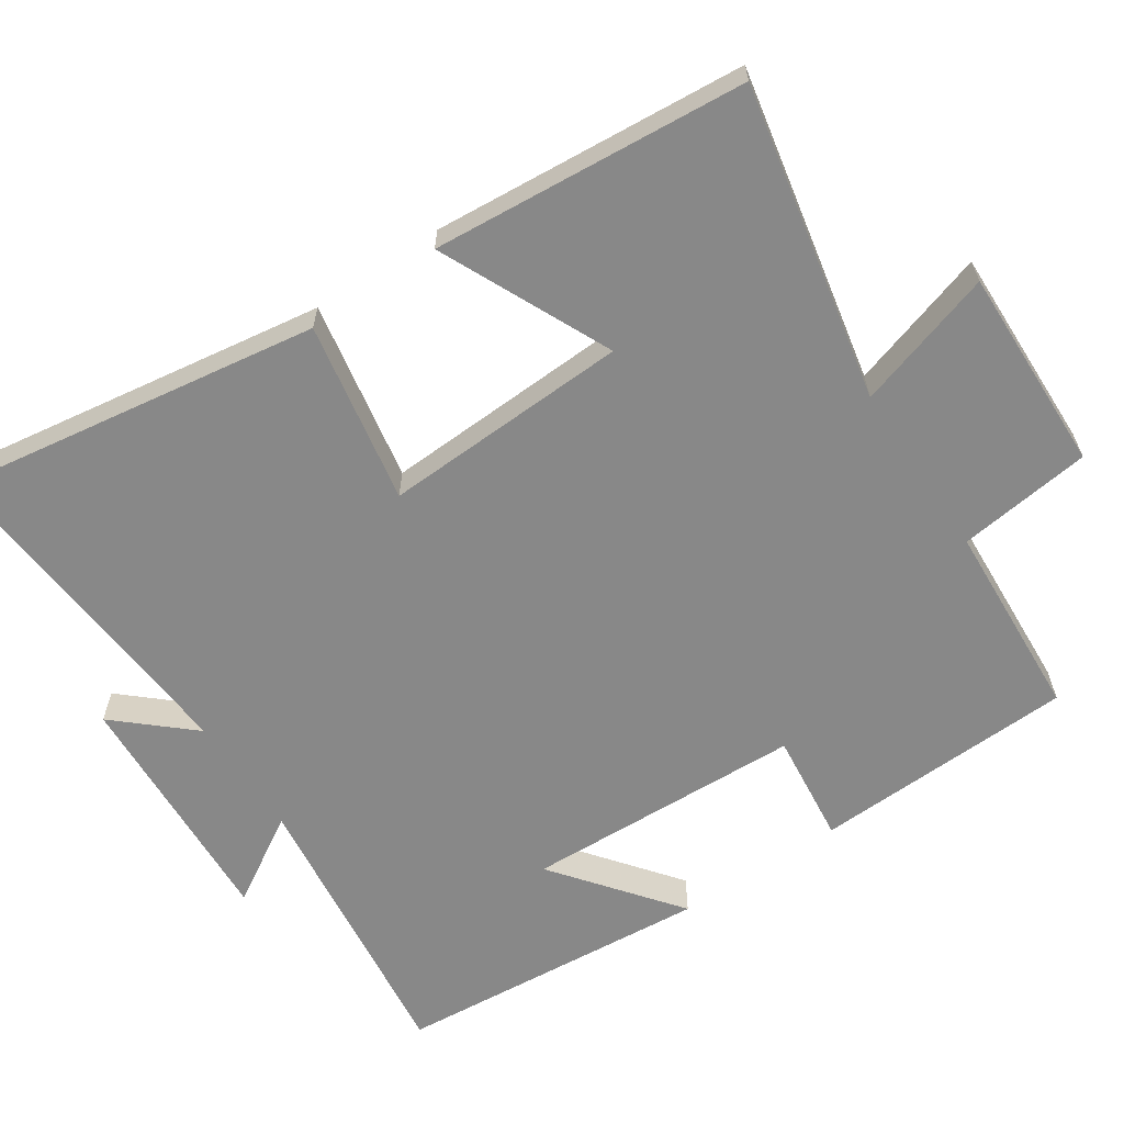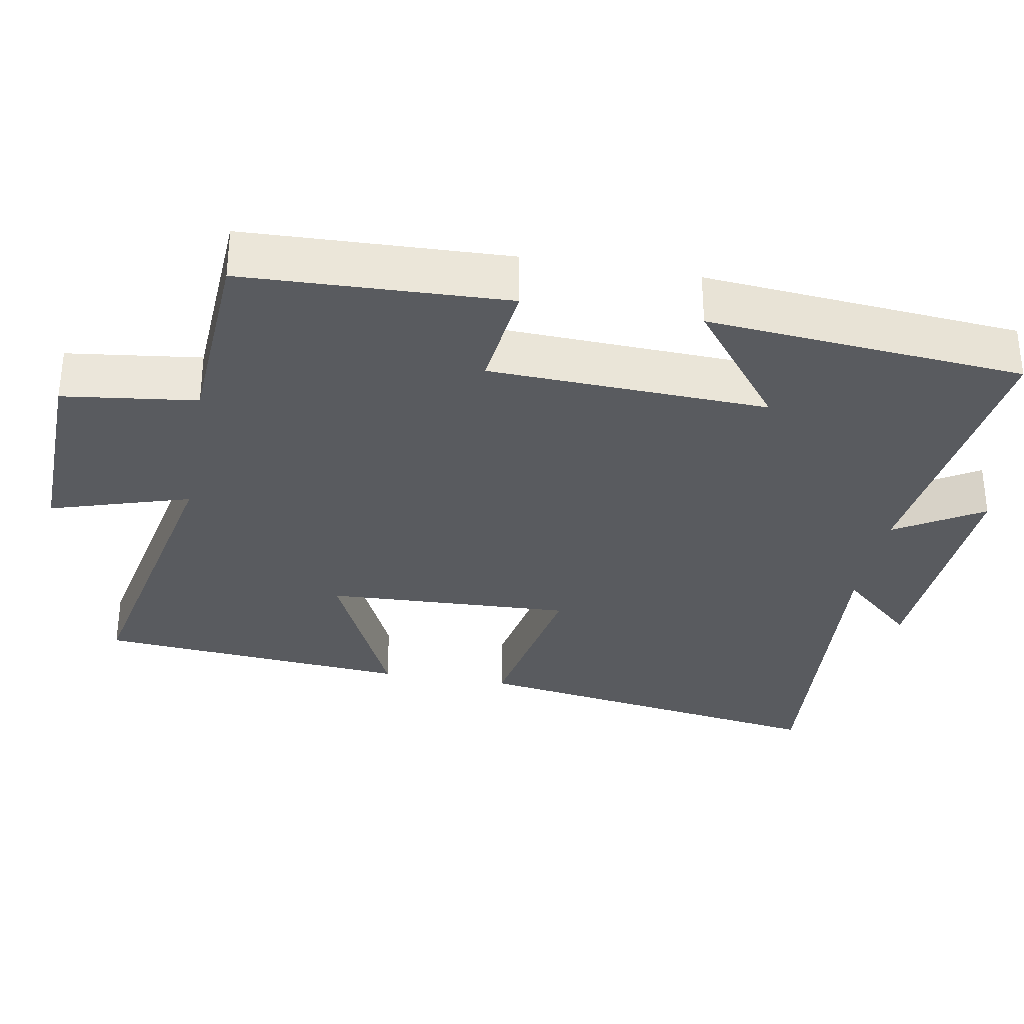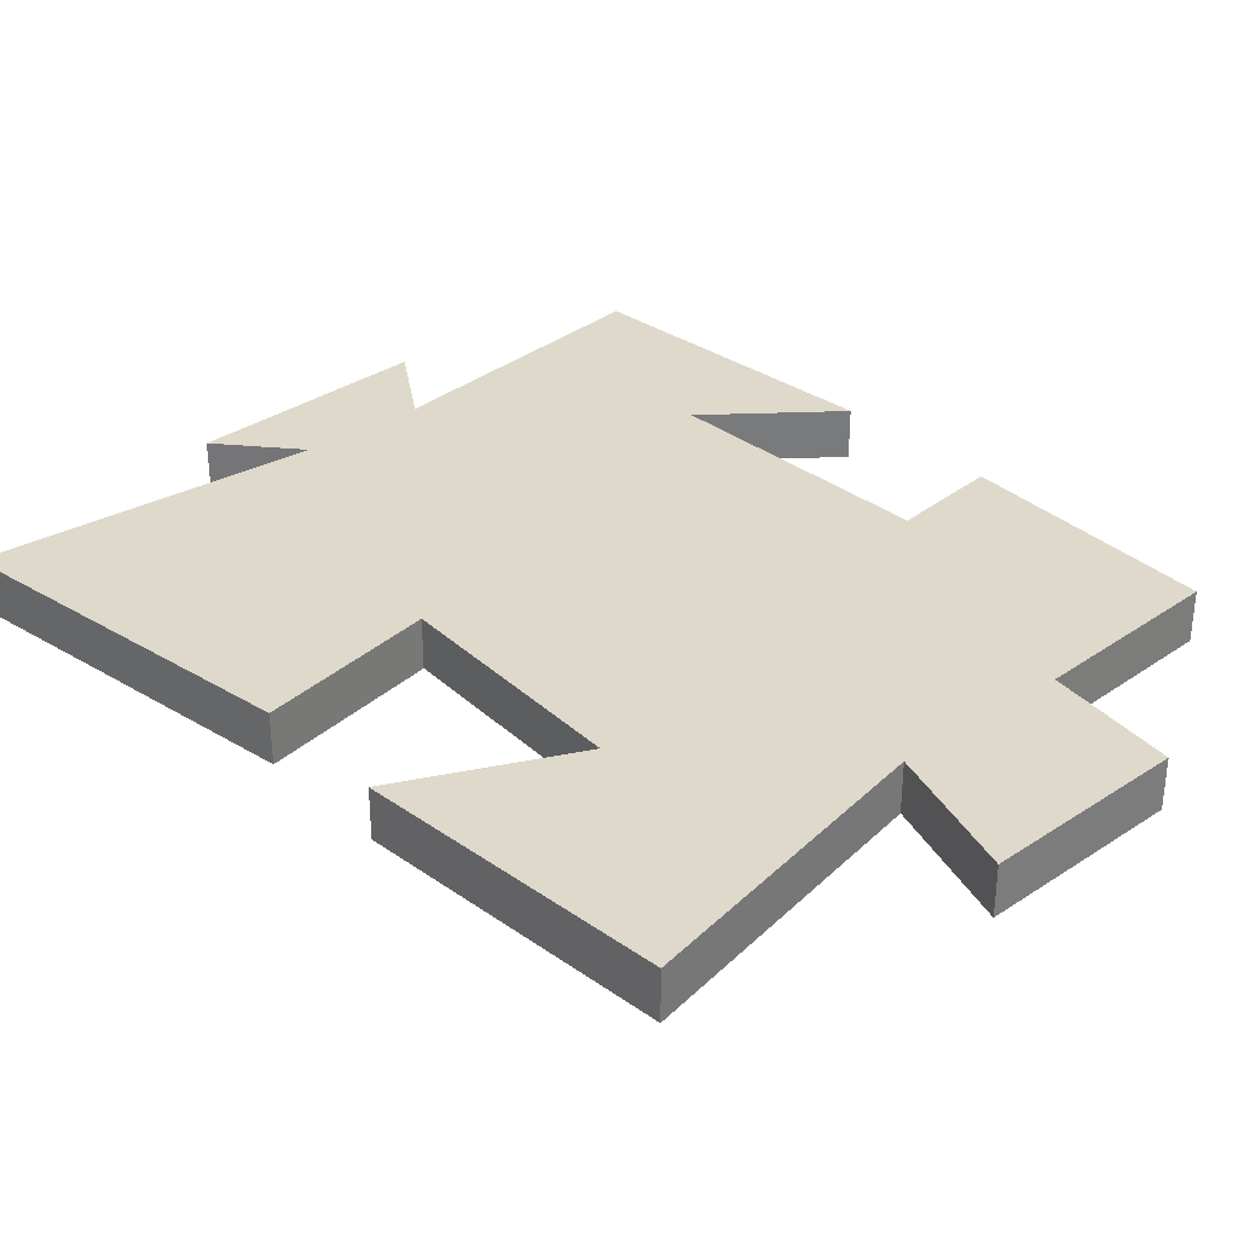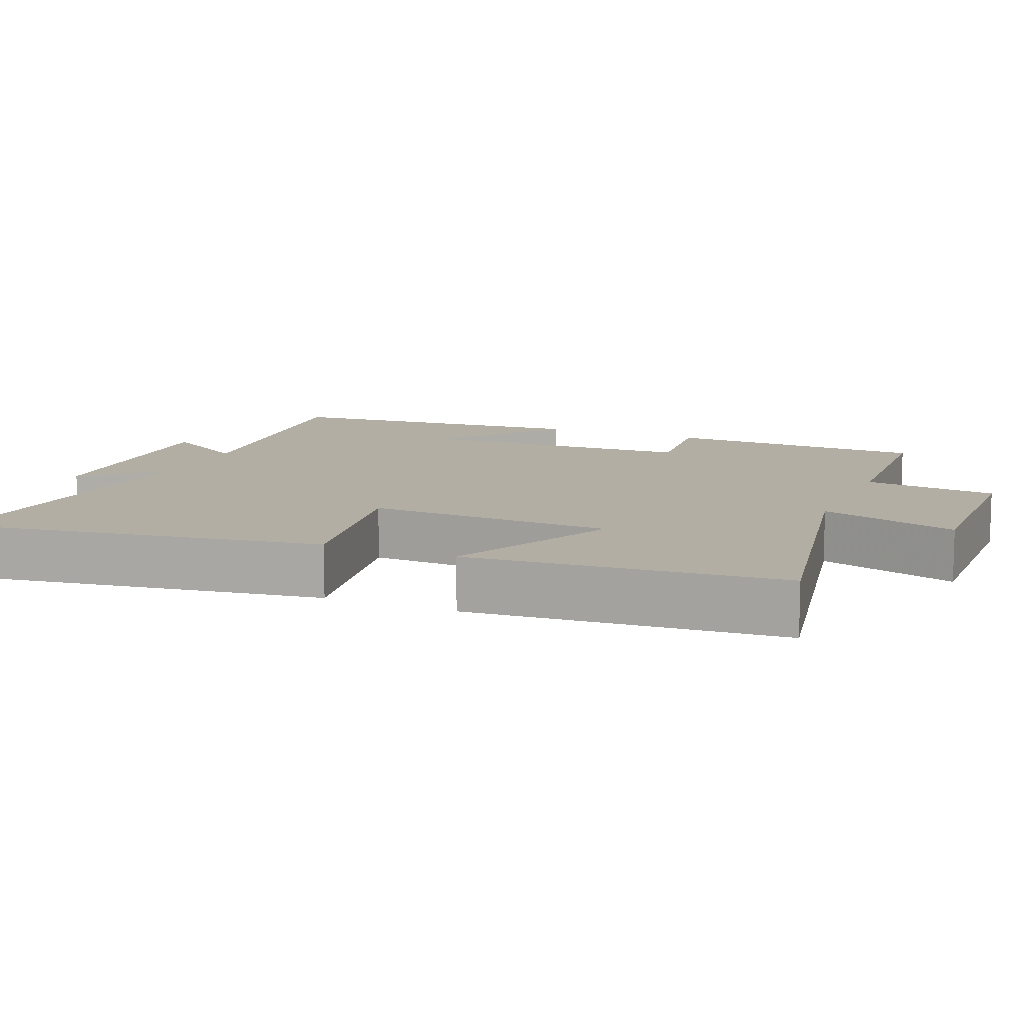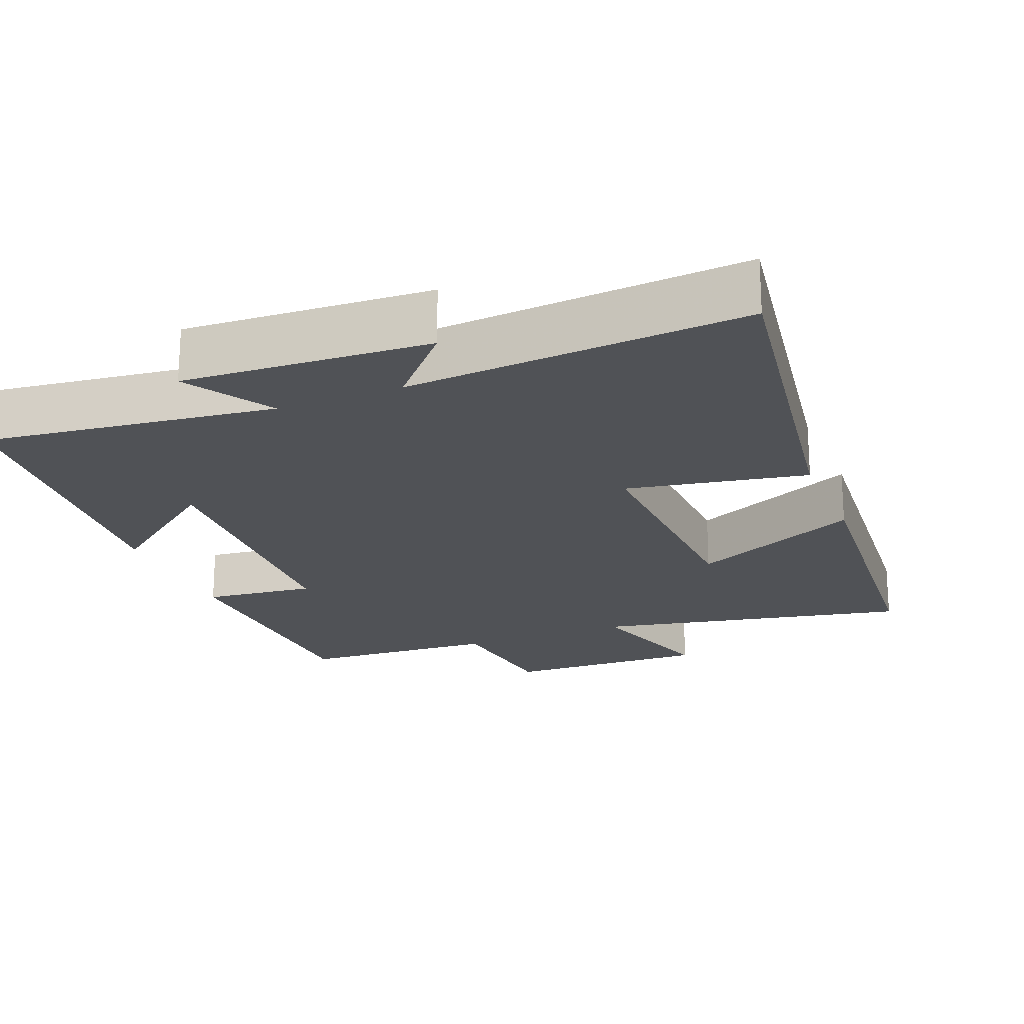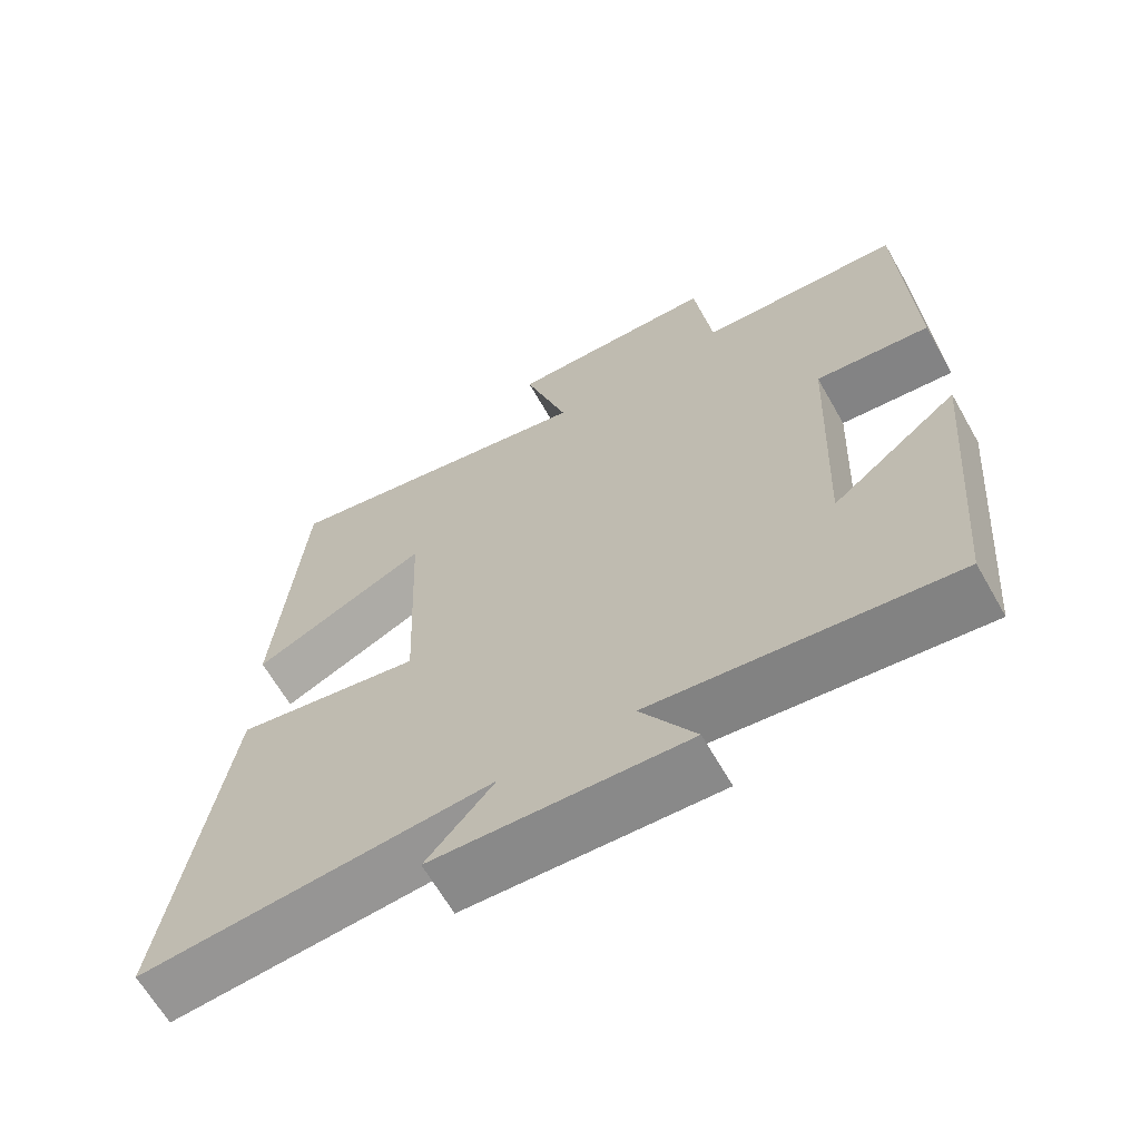
<metadata>
{"format":"obj","ext":"obj","renderer":"f3d","projection":"perspective","resolution":1024,"background":"white","views":[{"elev":-62.9,"azim":-56.1,"up":"+Y"},{"elev":-32.2,"azim":79.9,"up":"+Y"},{"elev":32.3,"azim":-40.9,"up":"+Y"},{"elev":11.0,"azim":-66.9,"up":"+Y"},{"elev":-20.8,"azim":-158.0,"up":"+Y"},{"elev":-65.1,"azim":29.7,"up":"+Z"}]}
</metadata>
<code>
v 0.462 0.07 -0.549
v 0.063 0.07 -0.5
v 0.136 0.07 -0.62
v -0.202 0.07 -0.602
v -0.111 0.07 -0.5
v -0.579 0.07 -0.536
v -0.5 0.07 -0.029
v -0.251 0.07 -0.075
v -0.265 0.07 0.265
v -0.5 0.07 0.157
v -0.464 0.07 0.589
v -0.031 0.07 0.5
v -0.09 0.07 0.692
v 0.192 0.07 0.684
v 0.215 0.07 0.5
v 0.487 0.07 0.484
v 0.5 0.07 0.123
v 0.347 0.07 0.14
v 0.331 0.07 -0.244
v 0.5 0.07 -0.113
v 0.462 0 -0.549
v 0.063 0 -0.5
v 0.136 0 -0.62
v -0.202 0 -0.602
v -0.111 0 -0.5
v -0.579 0 -0.536
v -0.5 0 -0.029
v -0.251 0 -0.075
v -0.265 0 0.265
v -0.5 0 0.157
v -0.464 0 0.589
v -0.031 0 0.5
v -0.09 0 0.692
v 0.192 0 0.684
v 0.215 0 0.5
v 0.487 0 0.484
v 0.5 0 0.123
v 0.347 0 0.14
v 0.331 0 -0.244
v 0.5 0 -0.113
f 19 20 1 2
f 18 19 2
f 15 16 17 18
f 15 18 2
f 12 13 14 15
f 12 15 2
f 9 10 11 12
f 8 9 12 2
f 5 6 7 8
f 5 8 2 3
f 3 4 5
f 22 21 40 39
f 22 39 38
f 38 37 36 35
f 22 38 35
f 35 34 33 32
f 22 35 32
f 32 31 30 29
f 22 32 29 28
f 28 27 26 25
f 23 22 28 25
f 25 24 23
f 1 21 22 2
f 2 22 23 3
f 3 23 24 4
f 4 24 25 5
f 5 25 26 6
f 6 26 27 7
f 7 27 28 8
f 8 28 29 9
f 9 29 30 10
f 10 30 31 11
f 11 31 32 12
f 12 32 33 13
f 13 33 34 14
f 14 34 35 15
f 15 35 36 16
f 16 36 37 17
f 17 37 38 18
f 18 38 39 19
f 19 39 40 20
f 20 40 21 1

</code>
